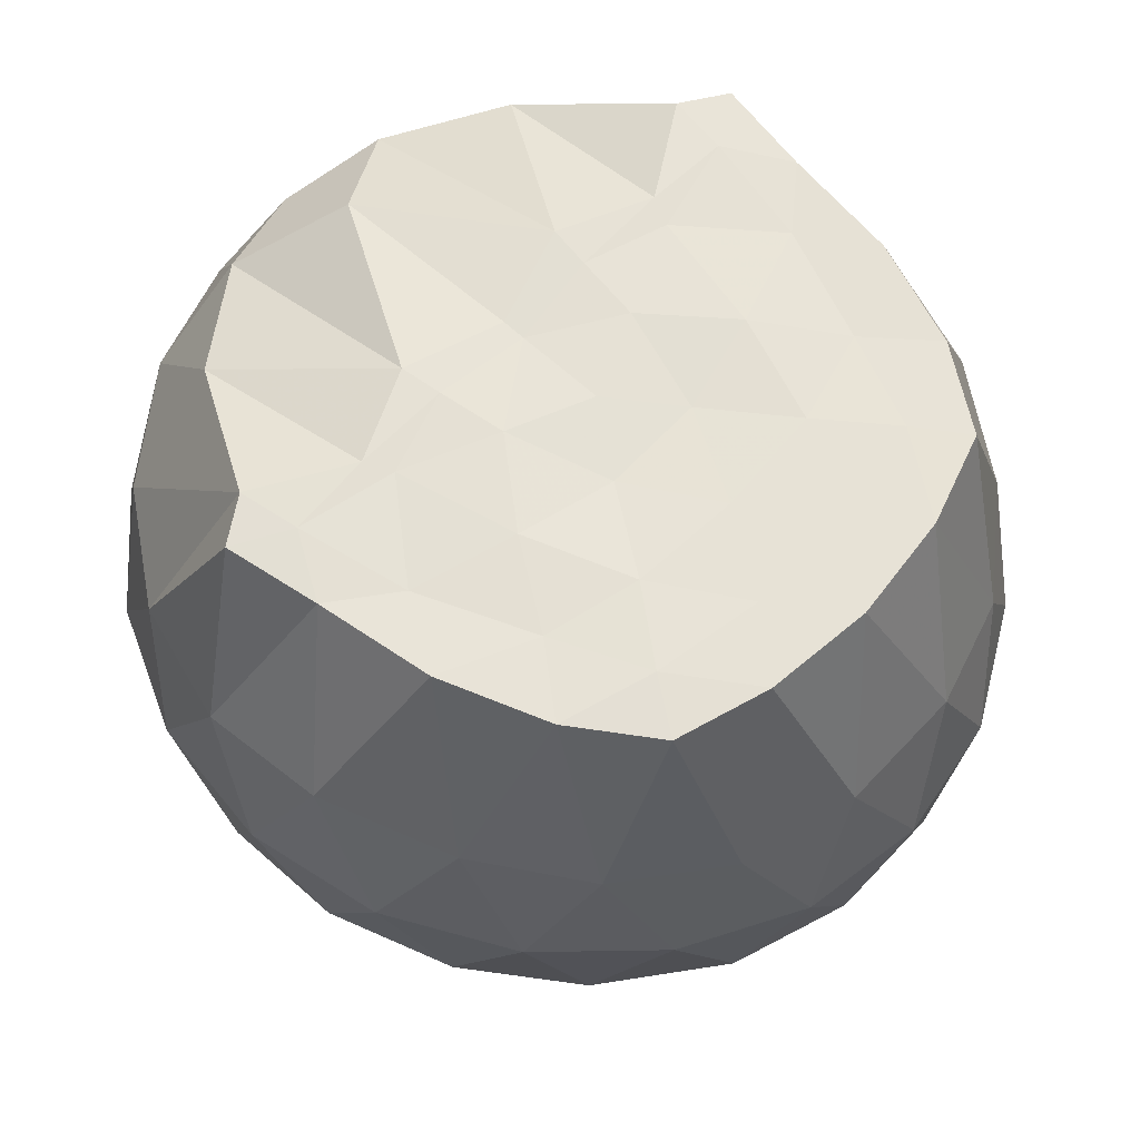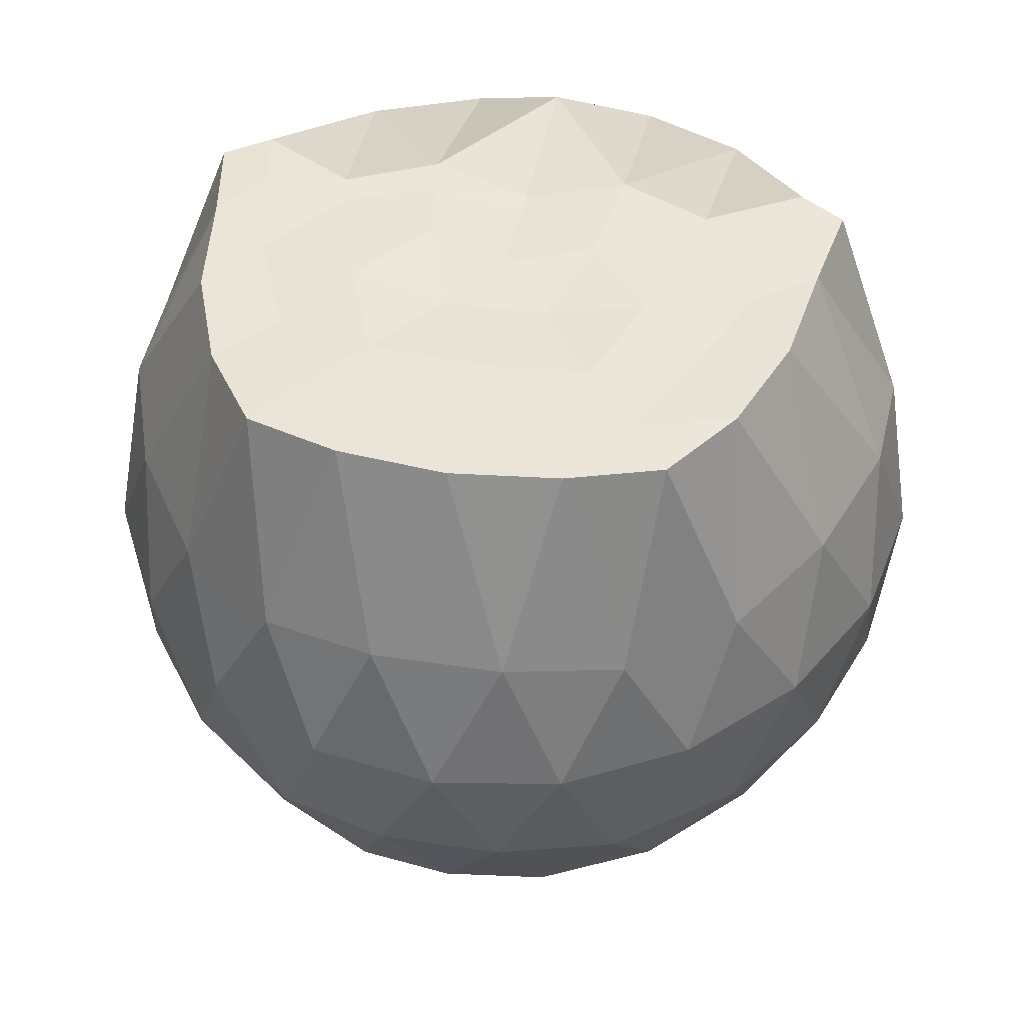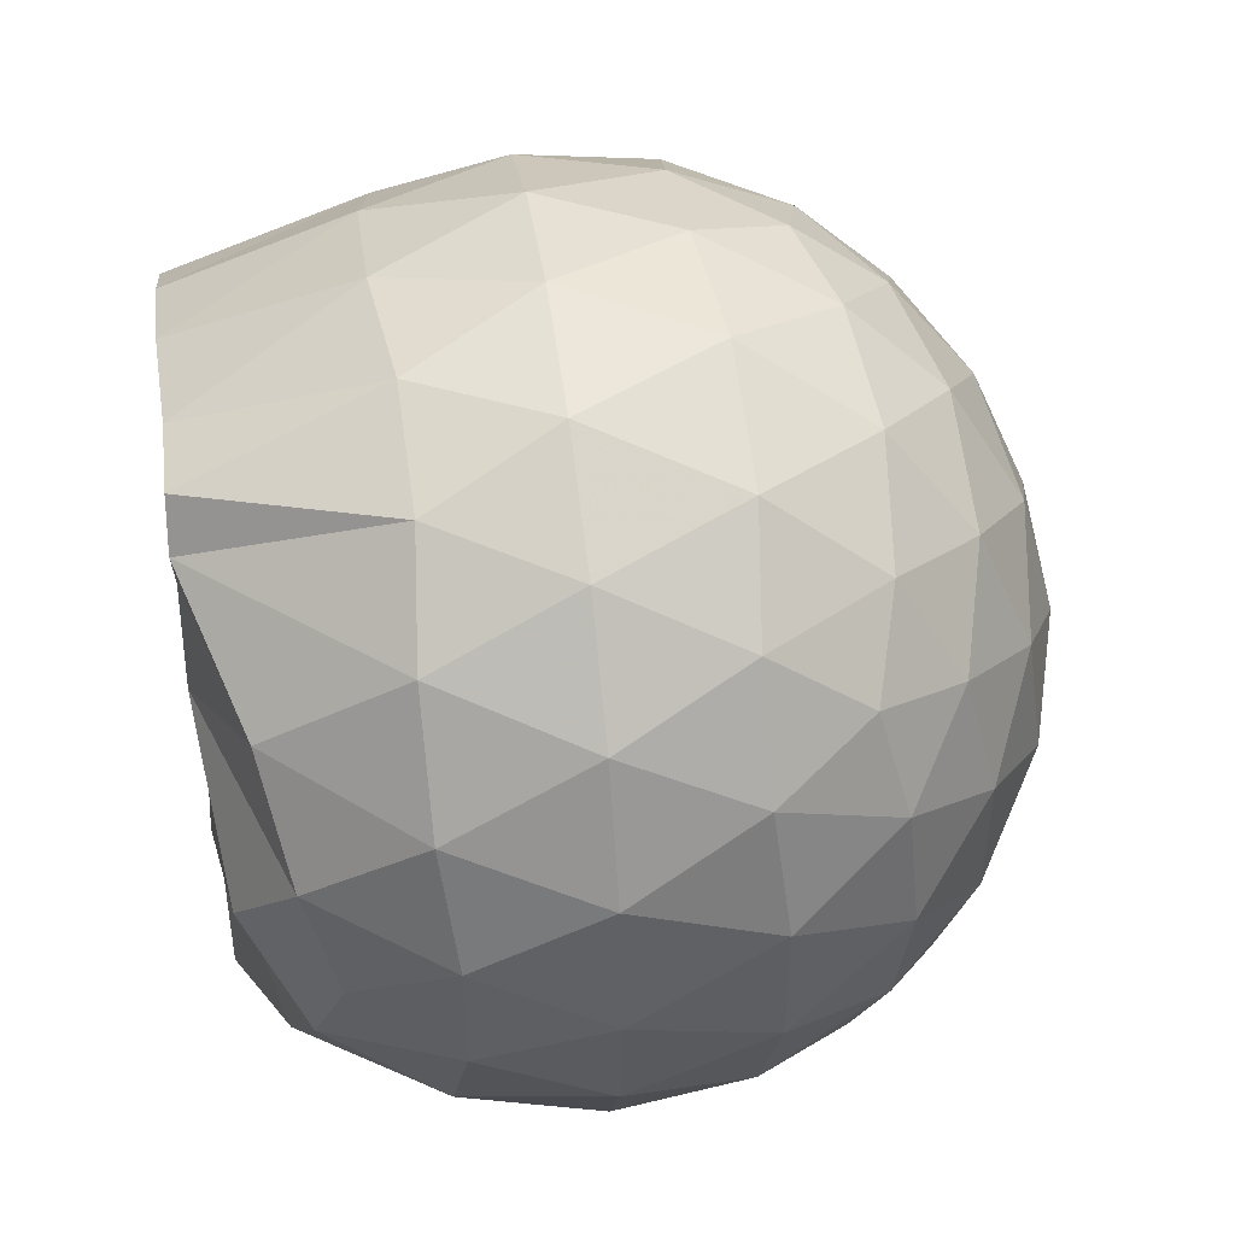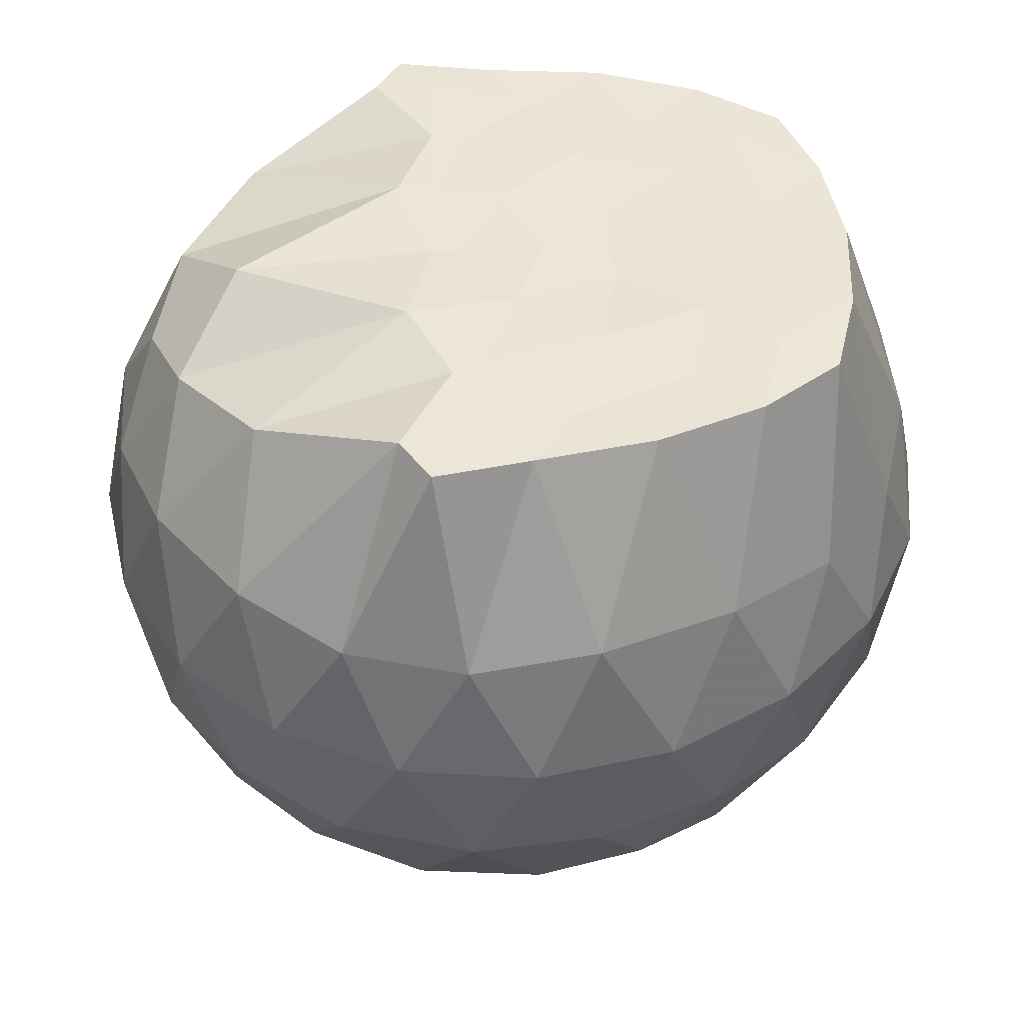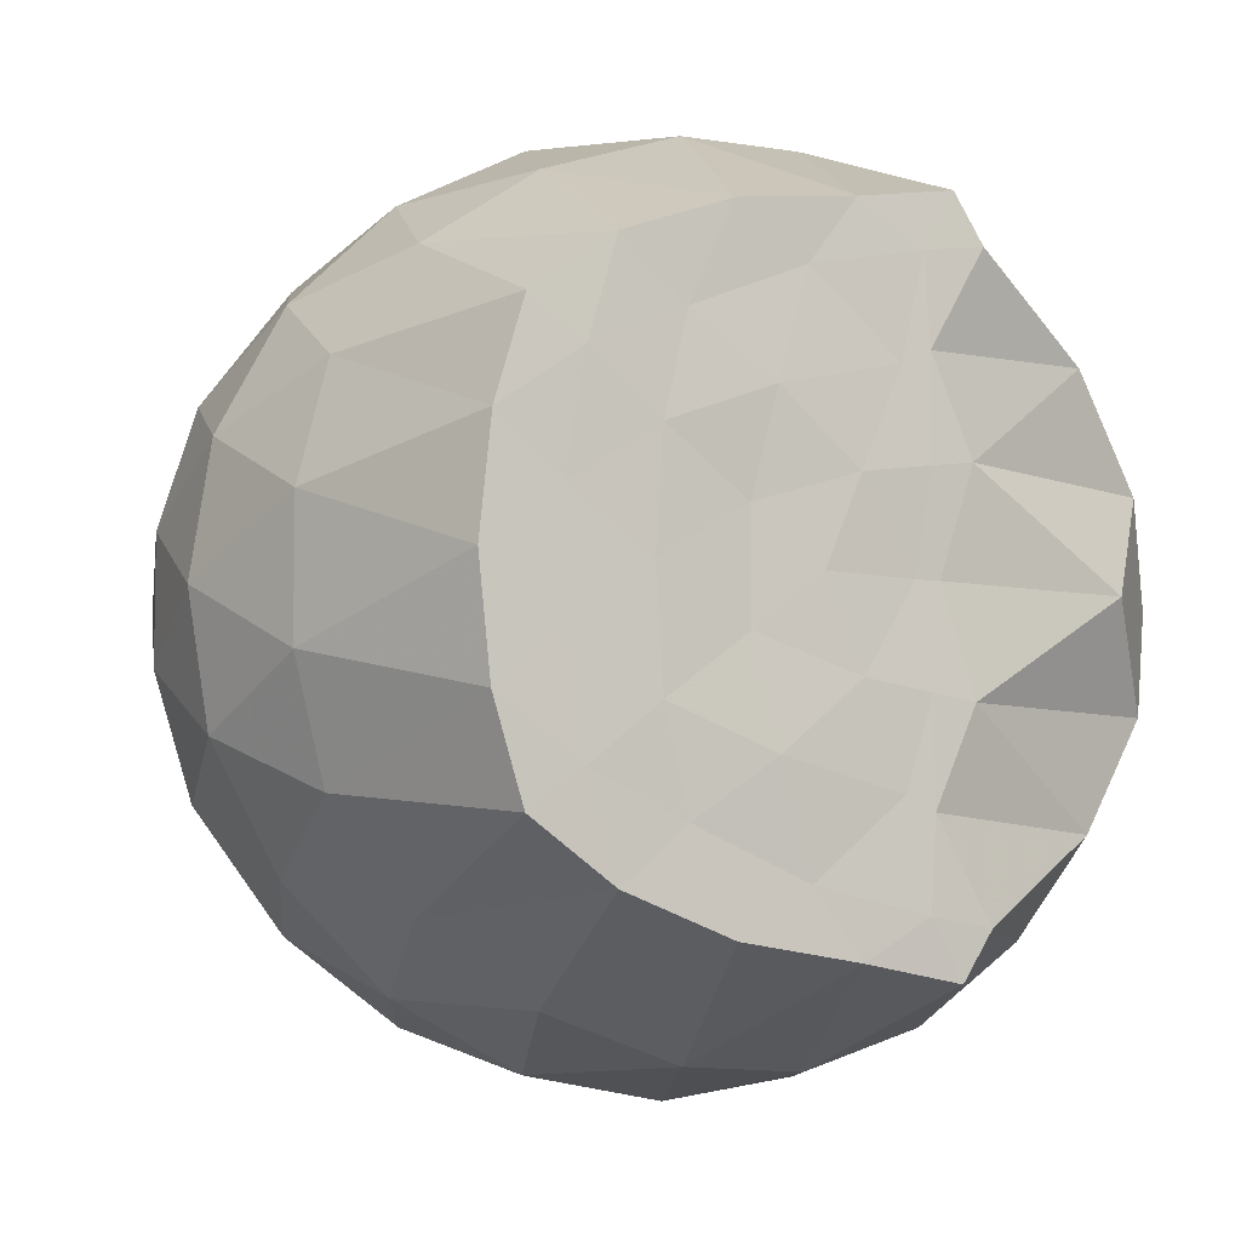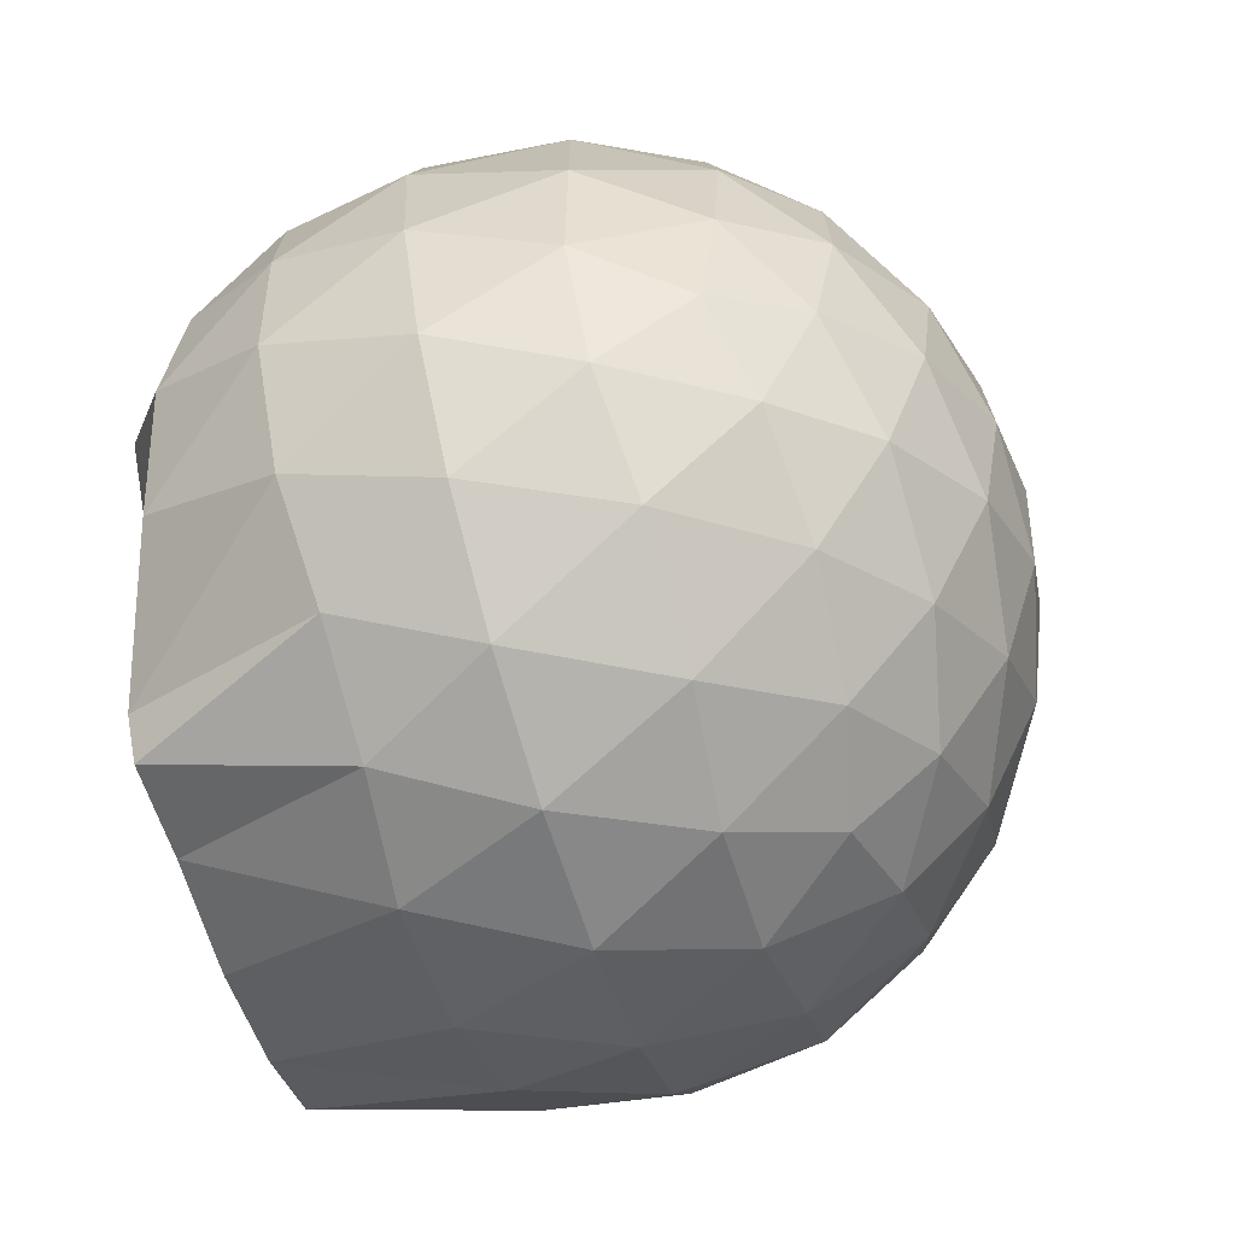
<metadata>
{"format":"obj","ext":"obj","renderer":"f3d","projection":"perspective","resolution":1024,"background":"white","views":[{"elev":63.0,"azim":-137.0,"up":"+Z"},{"elev":44.3,"azim":-79.8,"up":"+Z"},{"elev":49.0,"azim":81.6,"up":"+Y"},{"elev":45.1,"azim":175.7,"up":"+Z"},{"elev":-6.5,"azim":-30.1,"up":"+Y"},{"elev":-70.8,"azim":106.4,"up":"+Y"}]}
</metadata>
<code>
v -1.559 -0.01468 0.9805
v -1.454 -0.01612 -0.8084
v -0.6148 -0.01583 0.749
v -0.6896 0.2099 0.817
v -0.8669 0.4528 0.8692
v -1.187 0.6415 0.9834
v -1.253 0.7461 0.9772
v -1.476 0.7078 0.9734
v -1.752 0.6692 0.9778
v -2 0.5771 0.9759
v -2.187 0.4476 0.9728
v -2.254 0.2325 0.9737
v -2.282 -0.01618 0.9744
v -2.255 -0.2647 0.9755
v -2.186 -0.4794 0.9728
v -2 -0.6097 0.9757
v -1.752 -0.7005 0.9775
v -1.476 -0.7392 0.9735
v -1.253 -0.7779 0.977
v -1.188 -0.6734 0.983
v -0.867 -0.4849 0.8694
v -0.6893 -0.2422 0.817
v -0.5211 0.13 0.5268
v -0.6177 0.403 0.5554
v -0.8063 0.6604 0.5552
v -1.036 0.8339 0.5271
v -1.317 0.9192 0.5274
v -1.615 0.9039 0.5567
v -1.929 0.7965 0.5524
v -2.174 0.6271 0.5153
v -2.353 0.3947 0.5079
v -2.433 0.133 0.5343
v -2.433 -0.1654 0.5344
v -2.354 -0.4267 0.5077
v -2.174 -0.6593 0.5151
v -1.929 -0.8287 0.5523
v -1.615 -0.9362 0.5564
v -1.317 -0.9514 0.5271
v -1.036 -0.8662 0.5276
v -0.8062 -0.6927 0.5555
v -0.6176 -0.4351 0.5558
v -0.521 -0.1623 0.5271
v -0.5019 0.2962 0.2318
v -0.6441 0.5769 0.2313
v -0.8663 0.7984 0.2309
v -1.149 0.9392 0.2303
v -1.467 0.9839 0.2291
v -1.789 0.9265 0.2268
v -2.082 0.7736 0.2232
v -2.315 0.5471 0.2182
v -2.465 0.2743 0.2159
v -2.513 -0.01633 0.2156
v -2.465 -0.3064 0.2157
v -2.315 -0.5793 0.2183
v -2.082 -0.8058 0.2232
v -1.789 -0.9587 0.2268
v -1.467 -1.016 0.2291
v -1.149 -0.9715 0.2303
v -0.8663 -0.8306 0.2309
v -0.6441 -0.6091 0.2313
v -0.5019 -0.3284 0.2318
v -0.4541 -0.01612 0.2319
v -0.591 0.4295 -0.06675
v -0.7641 0.6689 -0.06742
v -1.005 0.8359 -0.09737
v -1.319 0.9342 -0.09836
v -1.623 0.9349 -0.06983
v -1.917 0.8354 -0.0706
v -2.164 0.651 -0.09994
v -2.367 0.3894 -0.1014
v -2.467 0.1231 -0.06824
v -2.467 -0.1552 -0.06814
v -2.367 -0.4217 -0.1014
v -2.164 -0.6832 -0.09992
v -1.917 -0.8676 -0.07057
v -1.623 -0.9671 -0.06982
v -1.319 -0.9664 -0.09835
v -1.005 -0.8682 -0.09732
v -0.7642 -0.7011 -0.06746
v -0.591 -0.4618 -0.06673
v -0.5069 -0.1795 -0.09581
v -0.5069 0.1473 -0.09579
v -0.7382 0.5029 -0.2892
v -0.9299 0.6512 -0.3492
v -1.196 0.772 -0.375
v -1.488 0.8258 -0.3507
v -1.742 0.8134 -0.2913
v -1.953 0.672 -0.3493
v -2.163 0.4571 -0.3706
v -2.312 0.2086 -0.3431
v -2.387 -0.01617 -0.2841
v -2.312 -0.2408 -0.3432
v -2.163 -0.4893 -0.3706
v -1.953 -0.7043 -0.3493
v -1.742 -0.8457 -0.2913
v -1.488 -0.858 -0.3507
v -1.196 -0.8043 -0.375
v -0.9299 -0.6835 -0.3492
v -0.7382 -0.5352 -0.2892
v -0.6563 -0.3057 -0.3484
v -0.6223 -0.01612 -0.3732
v -0.6563 0.2735 -0.3484
v -0.8336 -0.01612 0.9483
v -1.225 0.2144 0.991
v -1.318 0.4243 0.9853
v -1.329 0.6185 0.9825
v -1.586 0.564 0.9708
v -1.851 0.4553 0.9734
v -2.068 0.3624 0.9813
v -2.112 0.1108 0.9763
v -2.113 -0.1437 0.9765
v -2.069 -0.395 0.9791
v -1.85 -0.4889 0.9732
v -1.586 -0.5961 0.9707
v -1.328 -0.6513 0.983
v -1.318 -0.4572 0.9854
v -1.225 -0.2465 0.9909
v -1.294 -0.01709 0.9755
v -1.322 0.201 0.9879
v -1.381 0.3934 0.9792
v -1.662 0.3279 0.984
v -1.908 0.2364 0.9795
v -1.925 -0.01602 0.9787
v -1.908 -0.2696 0.9795
v -1.662 -0.3608 0.9837
v -1.382 -0.4259 0.9798
v -1.322 -0.2321 0.9874
v -1.35 -0.0171 0.9738
v -1.478 0.1777 0.985
v -1.716 0.1028 0.9691
v -1.716 -0.1336 0.9698
v -1.477 -0.2097 0.9842
v -0.8543 0.417 -0.4907
v -1.099 0.5529 -0.5568
v -1.404 0.6481 -0.5574
v -1.693 0.6772 -0.4916
v -1.909 0.4855 -0.5541
v -2.106 0.2327 -0.5494
v -2.23 -0.01614 -0.4814
v -2.106 -0.265 -0.5494
v -1.909 -0.5177 -0.5541
v -1.693 -0.7095 -0.4916
v -1.404 -0.6803 -0.5574
v -1.099 -0.5851 -0.5568
v -0.8543 -0.4492 -0.4907
v -0.7995 -0.1738 -0.5558
v -0.7995 0.1416 -0.5558
v -1.035 0.2847 -0.6702
v -1.318 0.3951 -0.7121
v -1.619 0.4674 -0.6697
v -1.82 0.2365 -0.708
v -1.992 -0.01612 -0.6643
v -1.82 -0.2687 -0.708
v -1.619 -0.4996 -0.6697
v -1.318 -0.4273 -0.7121
v -1.035 -0.317 -0.6702
v -1.015 -0.01612 -0.7115
v -1.251 0.1288 -0.7788
v -1.533 0.217 -0.778
v -1.709 -0.01612 -0.7758
v -1.533 -0.2493 -0.778
v -1.251 -0.161 -0.7788
f 3 23 4
f 4 23 24
f 4 24 5
f 5 24 25
f 5 25 6
f 6 25 26
f 6 26 7
f 7 26 27
f 7 27 8
f 8 27 28
f 8 28 9
f 9 28 29
f 9 29 10
f 10 29 30
f 10 30 11
f 11 30 31
f 11 31 12
f 12 31 32
f 12 32 13
f 13 32 33
f 13 33 14
f 14 33 34
f 14 34 15
f 15 34 35
f 15 35 16
f 16 35 36
f 16 36 17
f 17 36 37
f 17 37 18
f 18 37 38
f 18 38 19
f 19 38 39
f 19 39 20
f 20 39 40
f 20 40 21
f 21 40 41
f 21 41 22
f 22 41 42
f 22 42 3
f 3 42 23
f 23 43 24
f 24 43 44
f 24 44 25
f 25 44 45
f 25 45 26
f 26 45 46
f 26 46 27
f 27 46 47
f 27 47 28
f 28 47 48
f 28 48 29
f 29 48 49
f 29 49 30
f 30 49 50
f 30 50 31
f 31 50 51
f 31 51 32
f 32 51 52
f 32 52 33
f 33 52 53
f 33 53 34
f 34 53 54
f 34 54 35
f 35 54 55
f 35 55 36
f 36 55 56
f 36 56 37
f 37 56 57
f 37 57 38
f 38 57 58
f 38 58 39
f 39 58 59
f 39 59 40
f 40 59 60
f 40 60 41
f 41 60 61
f 41 61 42
f 42 61 62
f 42 62 23
f 23 62 43
f 43 63 44
f 44 63 64
f 44 64 45
f 45 64 65
f 45 65 46
f 46 65 66
f 46 66 47
f 47 66 67
f 47 67 48
f 48 67 68
f 48 68 49
f 49 68 69
f 49 69 50
f 50 69 70
f 50 70 51
f 51 70 71
f 51 71 52
f 52 71 72
f 52 72 53
f 53 72 73
f 53 73 54
f 54 73 74
f 54 74 55
f 55 74 75
f 55 75 56
f 56 75 76
f 56 76 57
f 57 76 77
f 57 77 58
f 58 77 78
f 58 78 59
f 59 78 79
f 59 79 60
f 60 79 80
f 60 80 61
f 61 80 81
f 61 81 62
f 62 81 82
f 62 82 43
f 43 82 63
f 63 83 64
f 64 83 84
f 64 84 65
f 65 84 85
f 65 85 66
f 66 85 86
f 66 86 67
f 67 86 87
f 67 87 68
f 68 87 88
f 68 88 69
f 69 88 89
f 69 89 70
f 70 89 90
f 70 90 71
f 71 90 91
f 71 91 72
f 72 91 92
f 72 92 73
f 73 92 93
f 73 93 74
f 74 93 94
f 74 94 75
f 75 94 95
f 75 95 76
f 76 95 96
f 76 96 77
f 77 96 97
f 77 97 78
f 78 97 98
f 78 98 79
f 79 98 99
f 79 99 80
f 80 99 100
f 80 100 81
f 81 100 101
f 81 101 82
f 82 101 102
f 82 102 63
f 63 102 83
f 103 104 118
f 104 119 118
f 104 105 119
f 105 120 119
f 105 106 120
f 106 107 120
f 107 121 120
f 107 108 121
f 108 122 121
f 108 109 122
f 109 110 122
f 110 123 122
f 110 111 123
f 111 124 123
f 111 112 124
f 112 113 124
f 113 125 124
f 113 114 125
f 114 126 125
f 114 115 126
f 115 116 126
f 116 127 126
f 116 117 127
f 117 118 127
f 117 103 118
f 118 119 128
f 119 129 128
f 119 120 129
f 120 121 129
f 121 130 129
f 121 122 130
f 122 123 130
f 123 131 130
f 123 124 131
f 124 125 131
f 125 132 131
f 125 126 132
f 126 127 132
f 127 128 132
f 127 118 128
f 133 148 134
f 134 148 149
f 134 149 135
f 135 149 150
f 135 150 136
f 136 150 137
f 137 150 151
f 137 151 138
f 138 151 152
f 138 152 139
f 139 152 140
f 140 152 153
f 140 153 141
f 141 153 154
f 141 154 142
f 142 154 143
f 143 154 155
f 143 155 144
f 144 155 156
f 144 156 145
f 145 156 146
f 146 156 157
f 146 157 147
f 147 157 148
f 147 148 133
f 148 158 149
f 149 158 159
f 149 159 150
f 150 159 151
f 151 159 160
f 151 160 152
f 152 160 153
f 153 160 161
f 153 161 154
f 154 161 155
f 155 161 162
f 155 162 156
f 156 162 157
f 157 162 158
f 157 158 148
f 3 4 103
f 103 4 104
f 4 5 104
f 104 5 105
f 5 6 105
f 105 6 106
f 6 7 106
f 7 8 106
f 106 8 107
f 8 9 107
f 107 9 108
f 9 10 108
f 108 10 109
f 10 11 109
f 11 12 109
f 109 12 110
f 12 13 110
f 110 13 111
f 13 14 111
f 111 14 112
f 14 15 112
f 15 16 112
f 112 16 113
f 16 17 113
f 113 17 114
f 17 18 114
f 114 18 115
f 18 19 115
f 19 20 115
f 115 20 116
f 20 21 116
f 116 21 117
f 21 22 117
f 117 22 103
f 22 3 103
f 83 133 84
f 84 133 134
f 84 134 85
f 85 134 135
f 85 135 86
f 86 135 136
f 86 136 87
f 87 136 88
f 88 136 137
f 88 137 89
f 89 137 138
f 89 138 90
f 90 138 139
f 90 139 91
f 91 139 92
f 92 139 140
f 92 140 93
f 93 140 141
f 93 141 94
f 94 141 142
f 94 142 95
f 95 142 96
f 96 142 143
f 96 143 97
f 97 143 144
f 97 144 98
f 98 144 145
f 98 145 99
f 99 145 100
f 100 145 146
f 100 146 101
f 101 146 147
f 101 147 102
f 102 147 133
f 102 133 83
f 128 129 1
f 129 130 1
f 130 131 1
f 131 132 1
f 132 128 1
f 159 158 2
f 160 159 2
f 161 160 2
f 162 161 2
f 158 162 2

</code>
